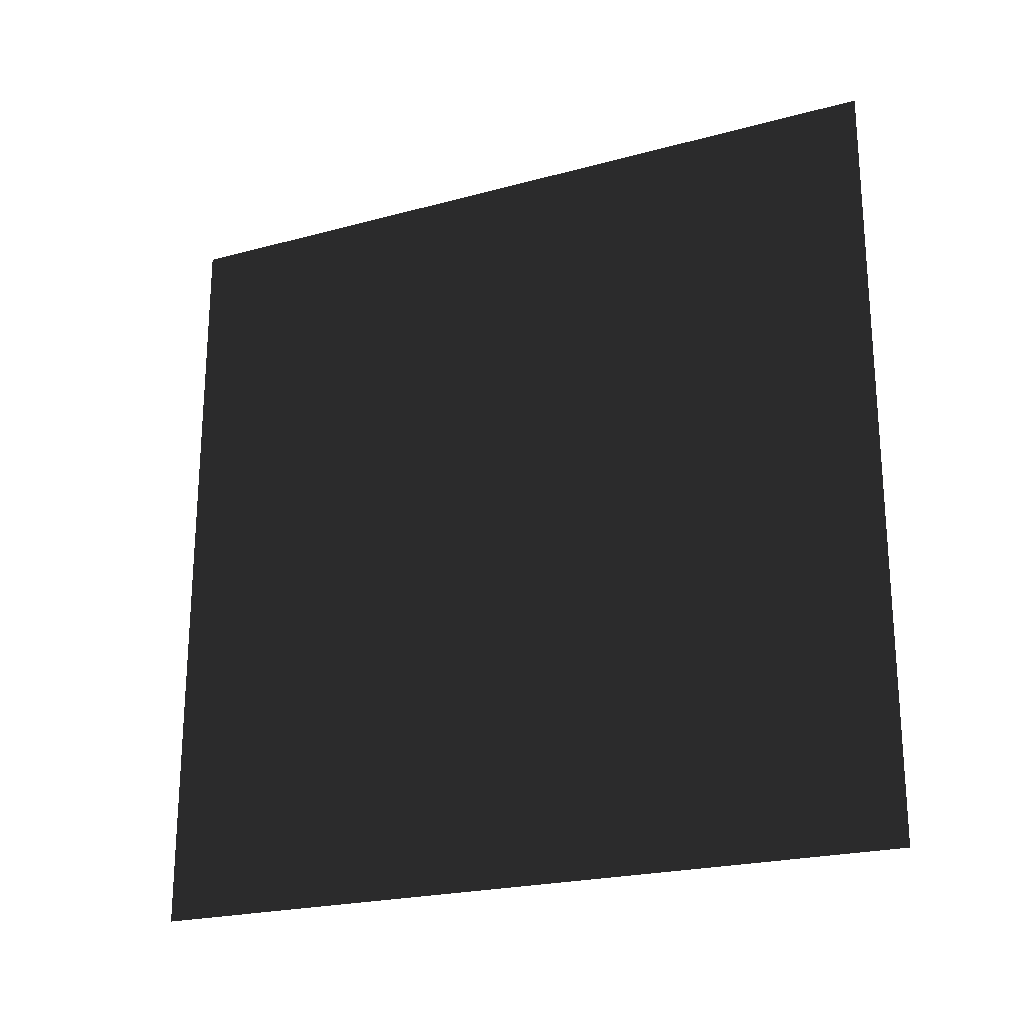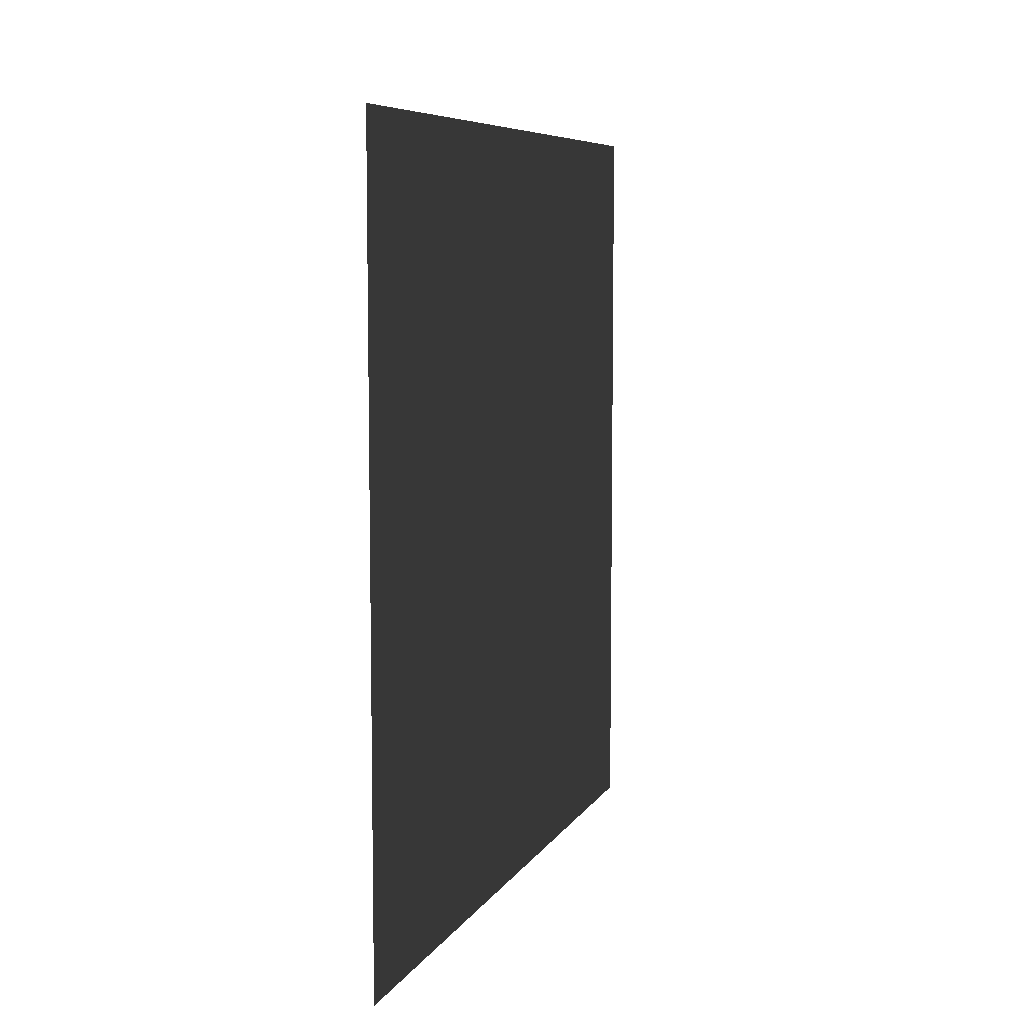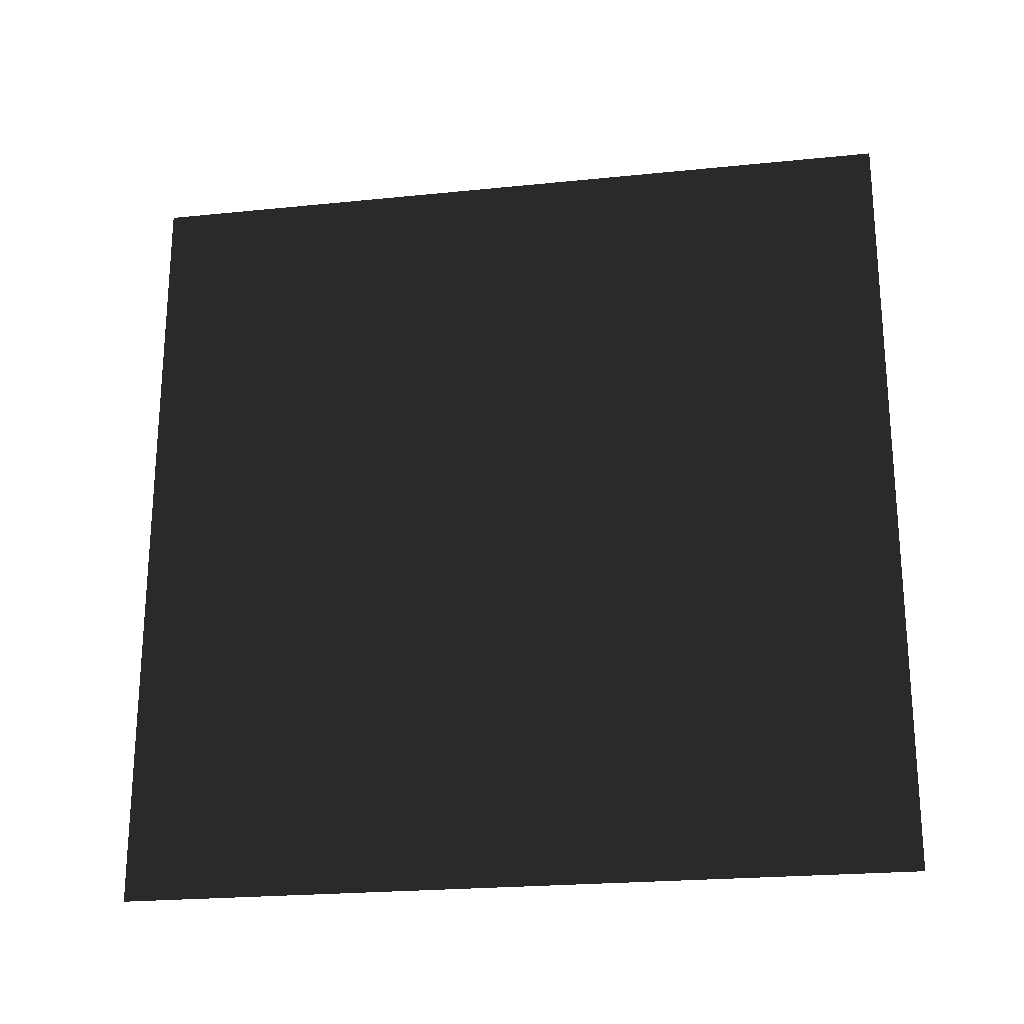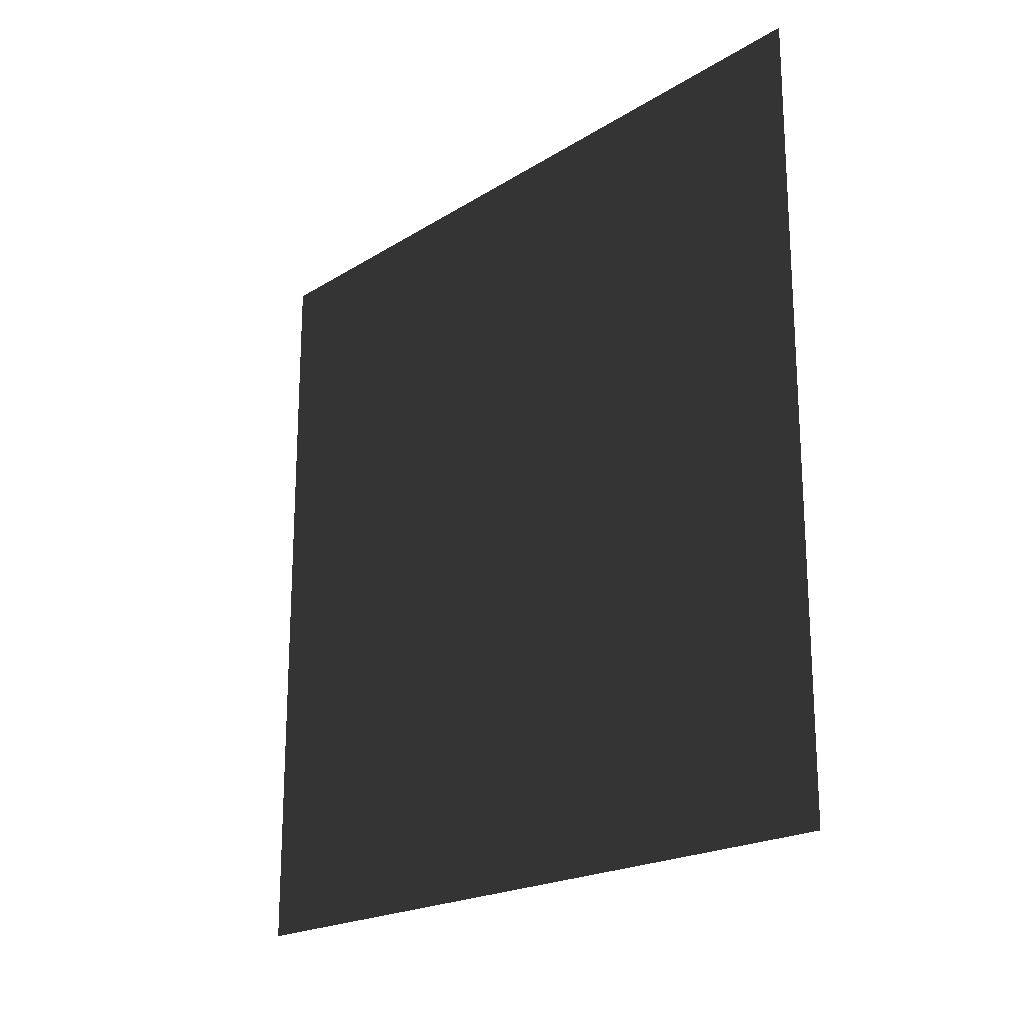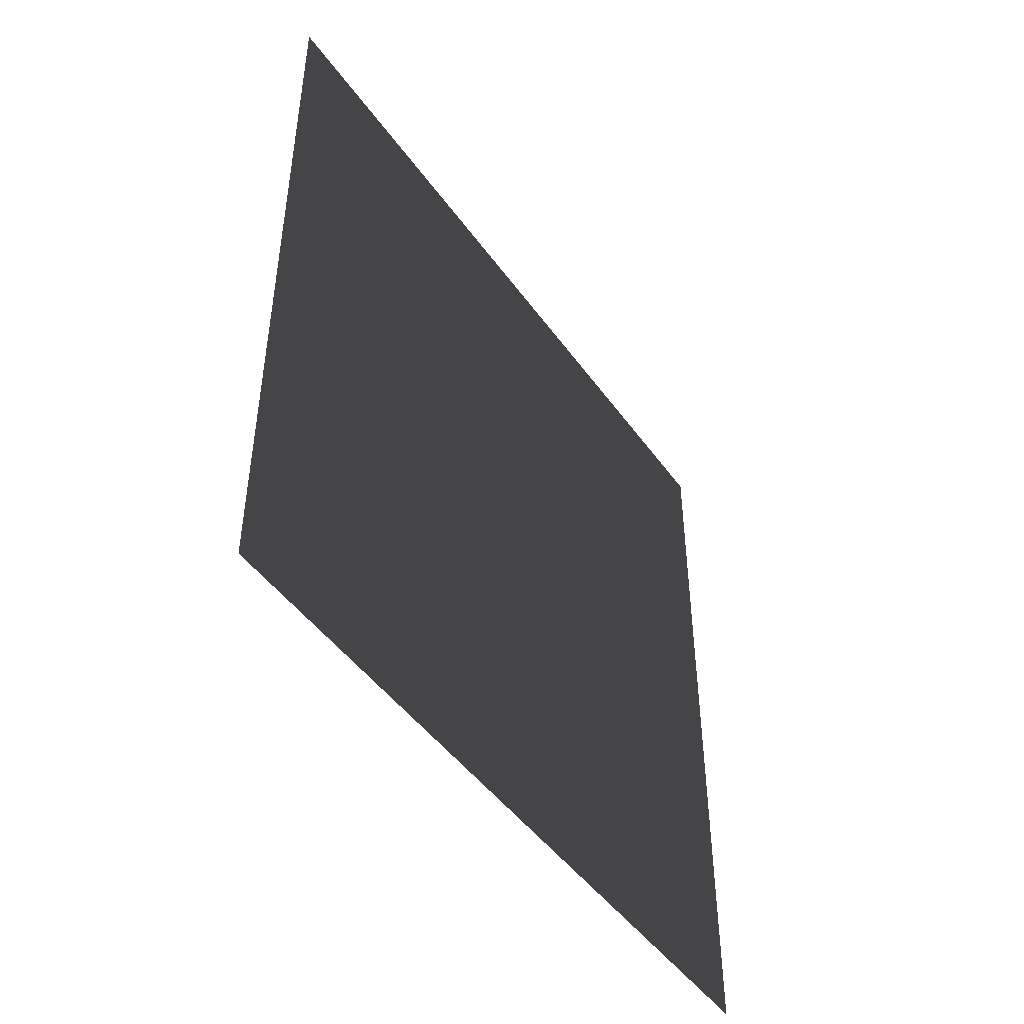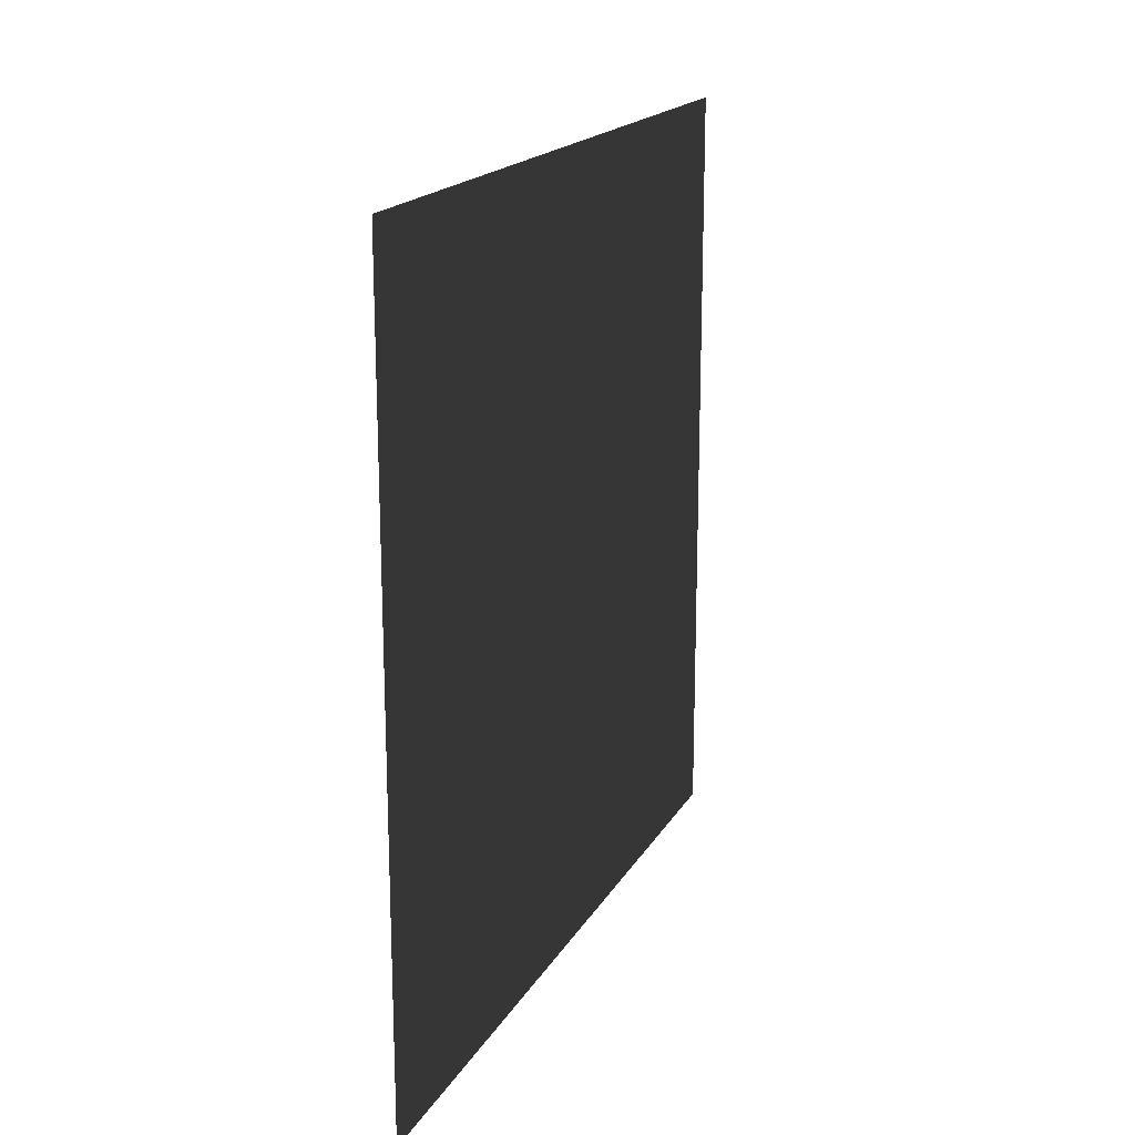
<metadata>
{"format":"obj","ext":"obj","renderer":"f3d","projection":"perspective","resolution":1024,"background":"white","views":[{"elev":-22.4,"azim":115.2,"up":"+Z"},{"elev":7.3,"azim":-161.9,"up":"+Y"},{"elev":-22.7,"azim":-80.1,"up":"+Y"},{"elev":-20.1,"azim":-41.3,"up":"+Z"},{"elev":-46.5,"azim":-146.5,"up":"+Y"},{"elev":18.2,"azim":-158.6,"up":"+Y"}]}
</metadata>
<code>
v -9.8e-05 330 -330
v 9.8e-05 -330 -330
v 9.8e-05 -330 330
v -9.8e-05 330 330
g group0
g group1
g group2
f 3 4 1
f 1 2 3

</code>
